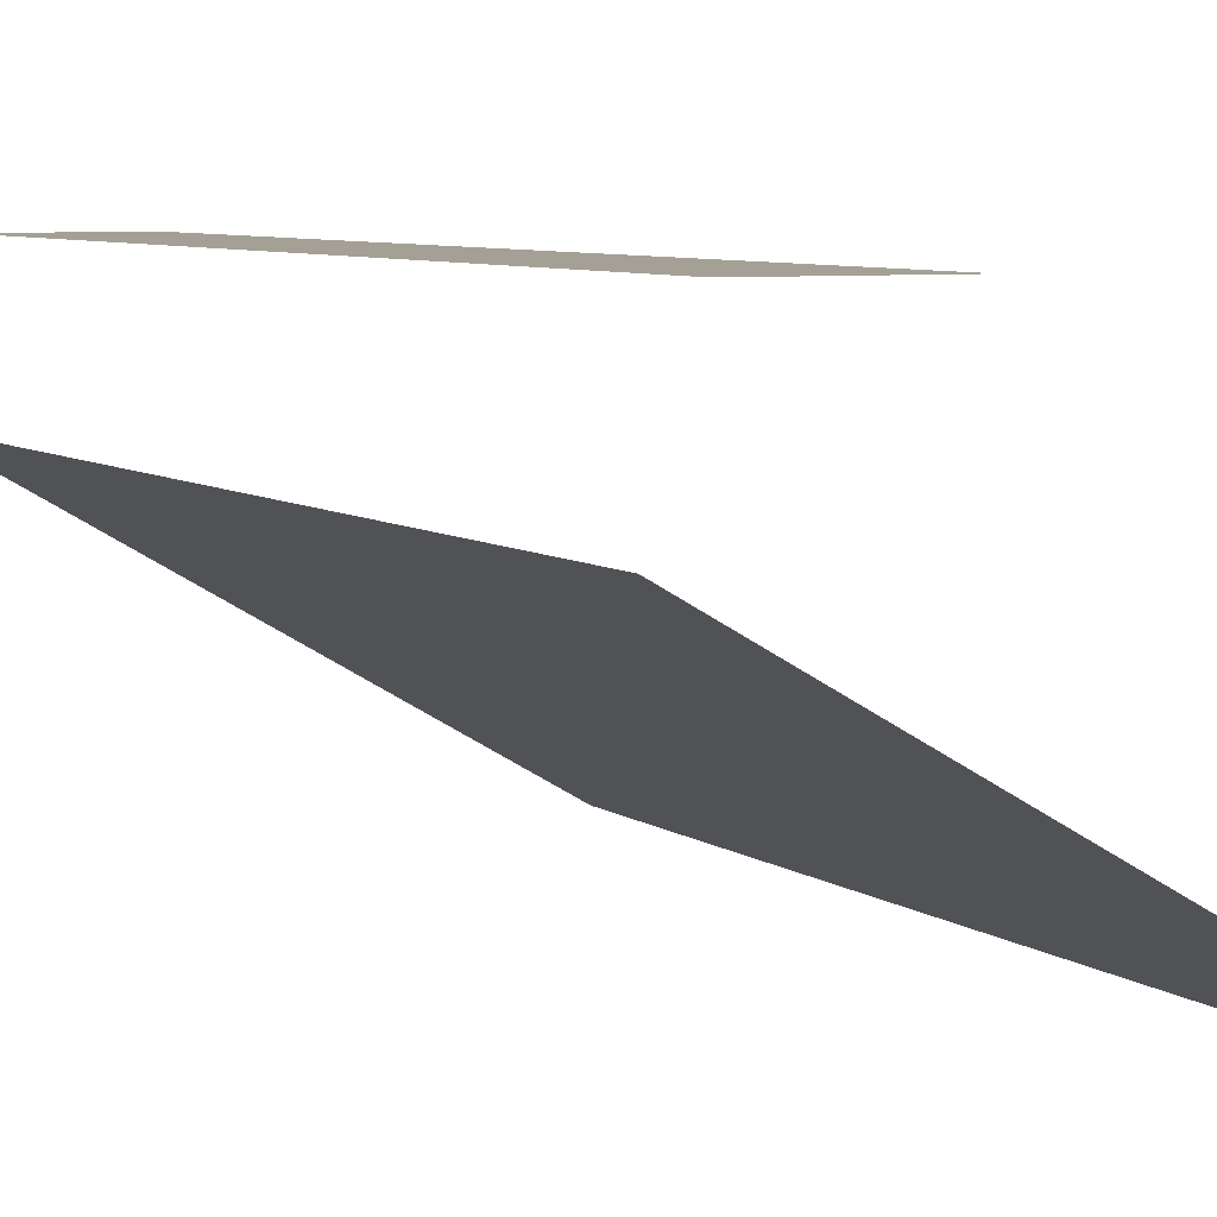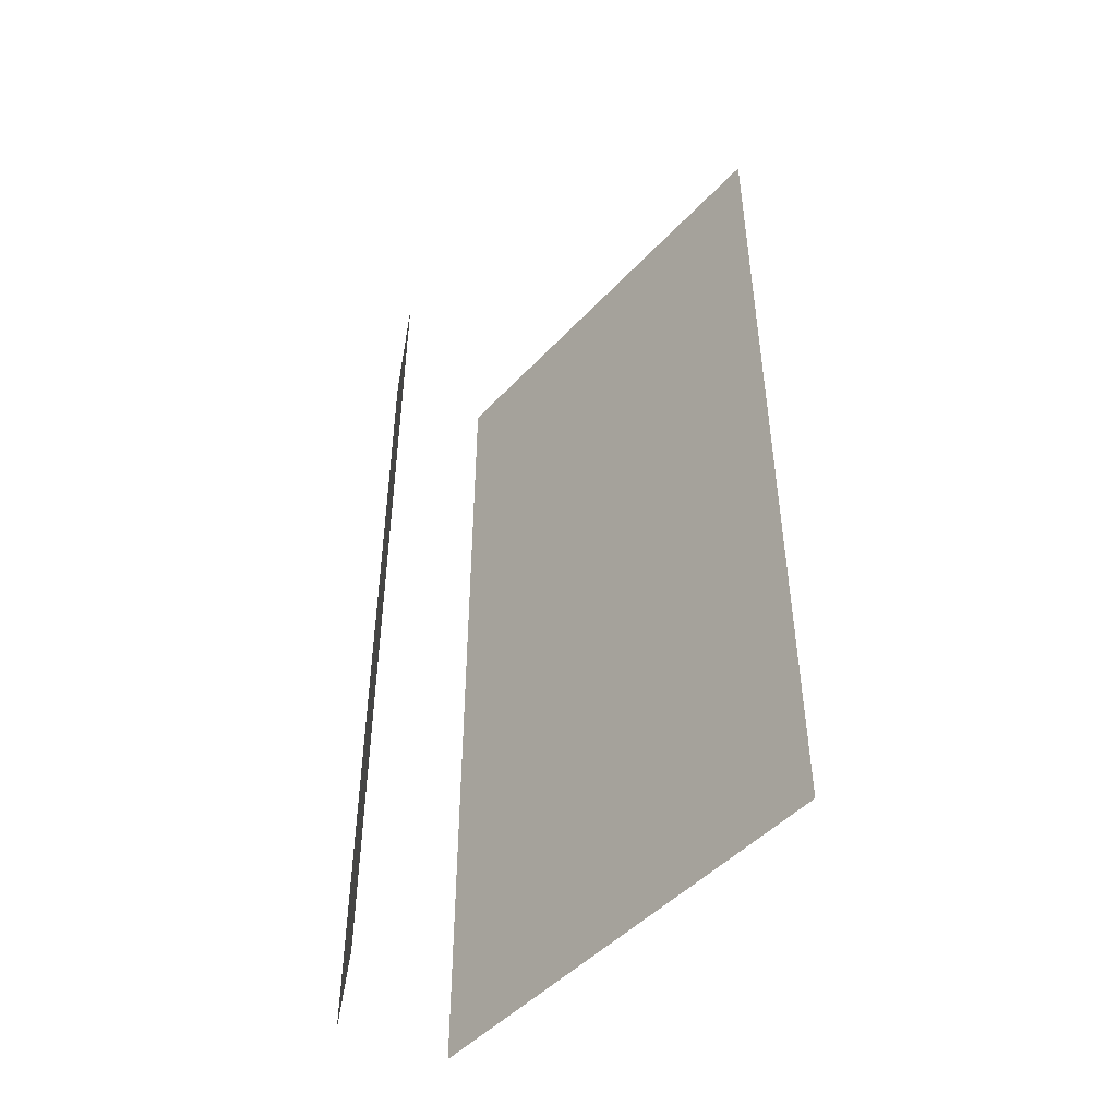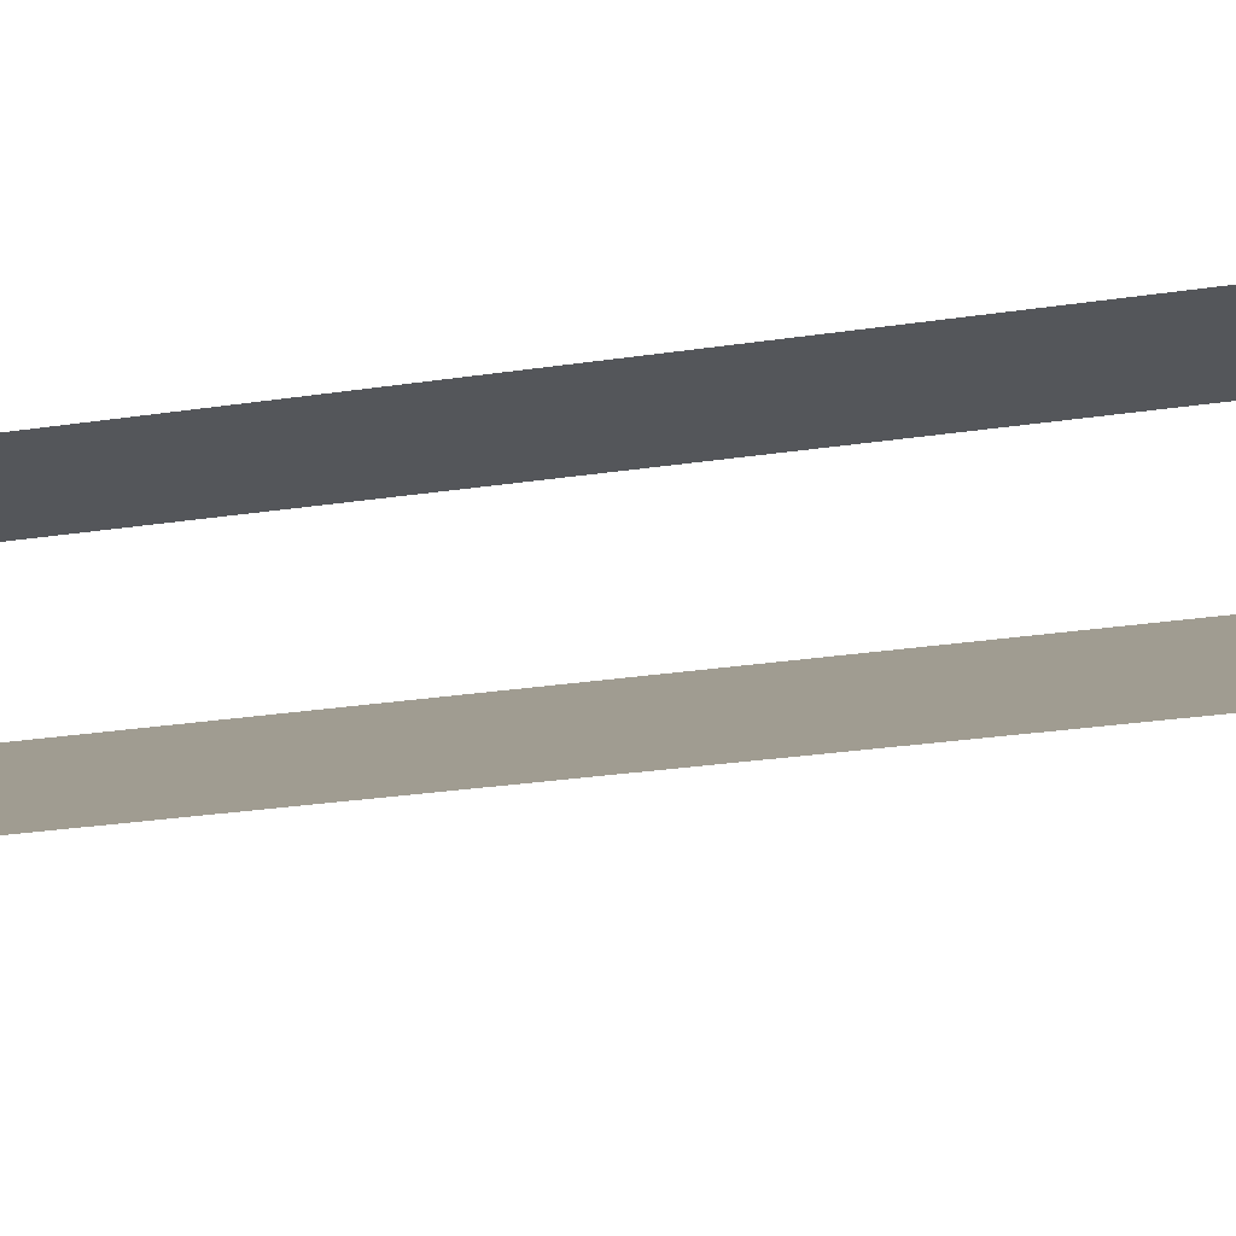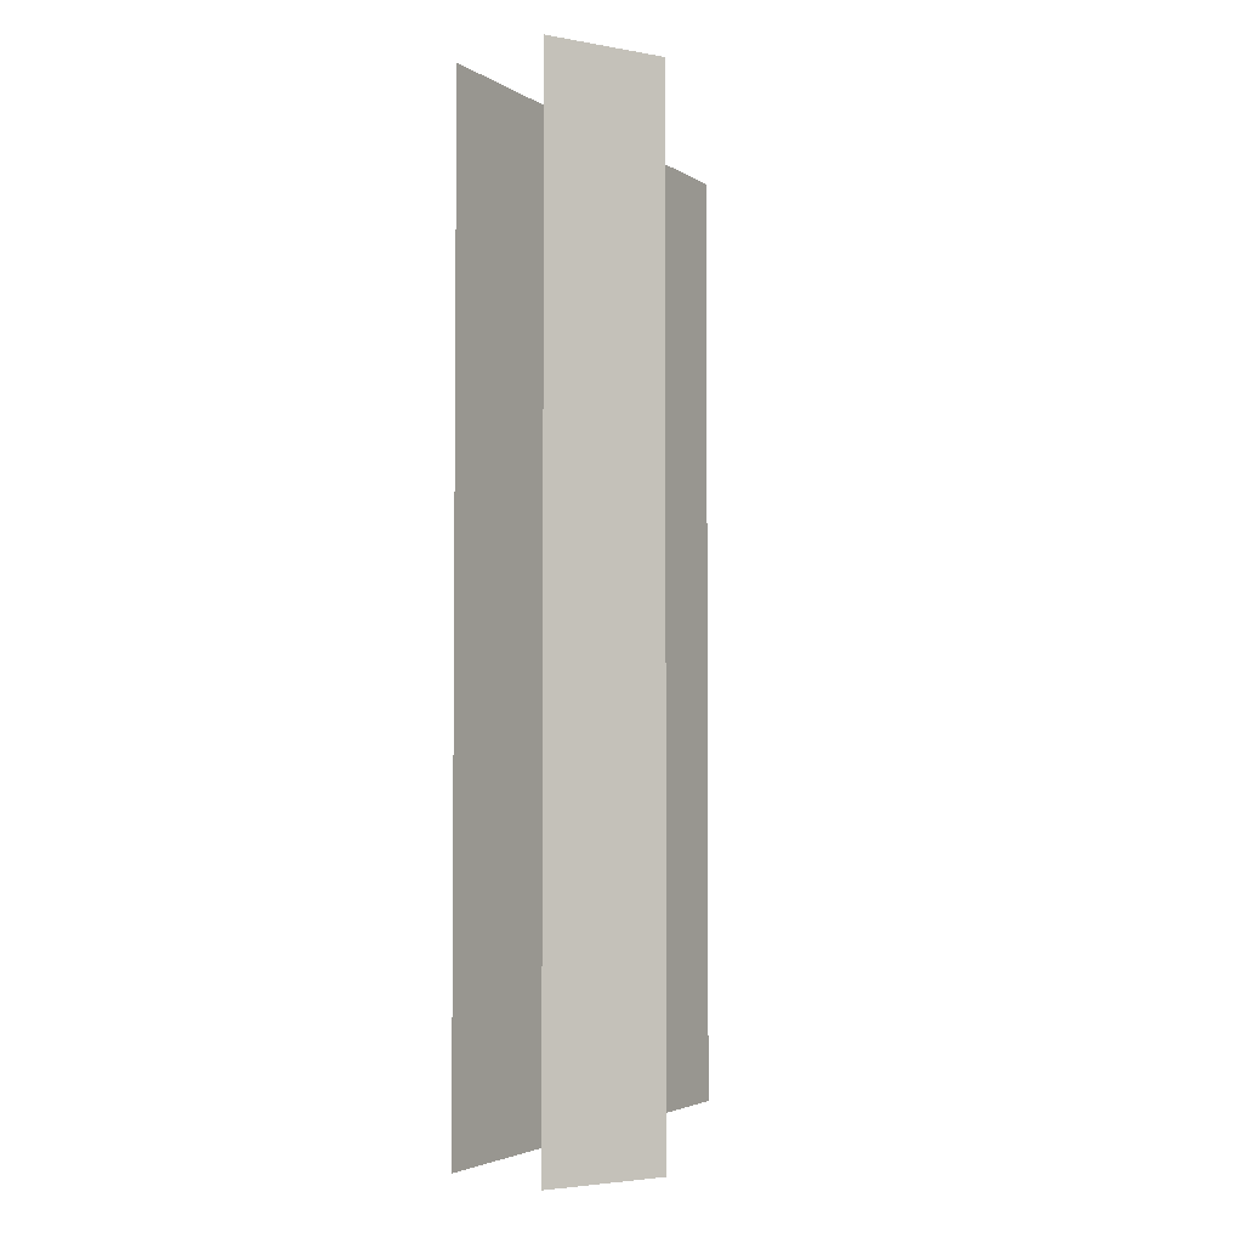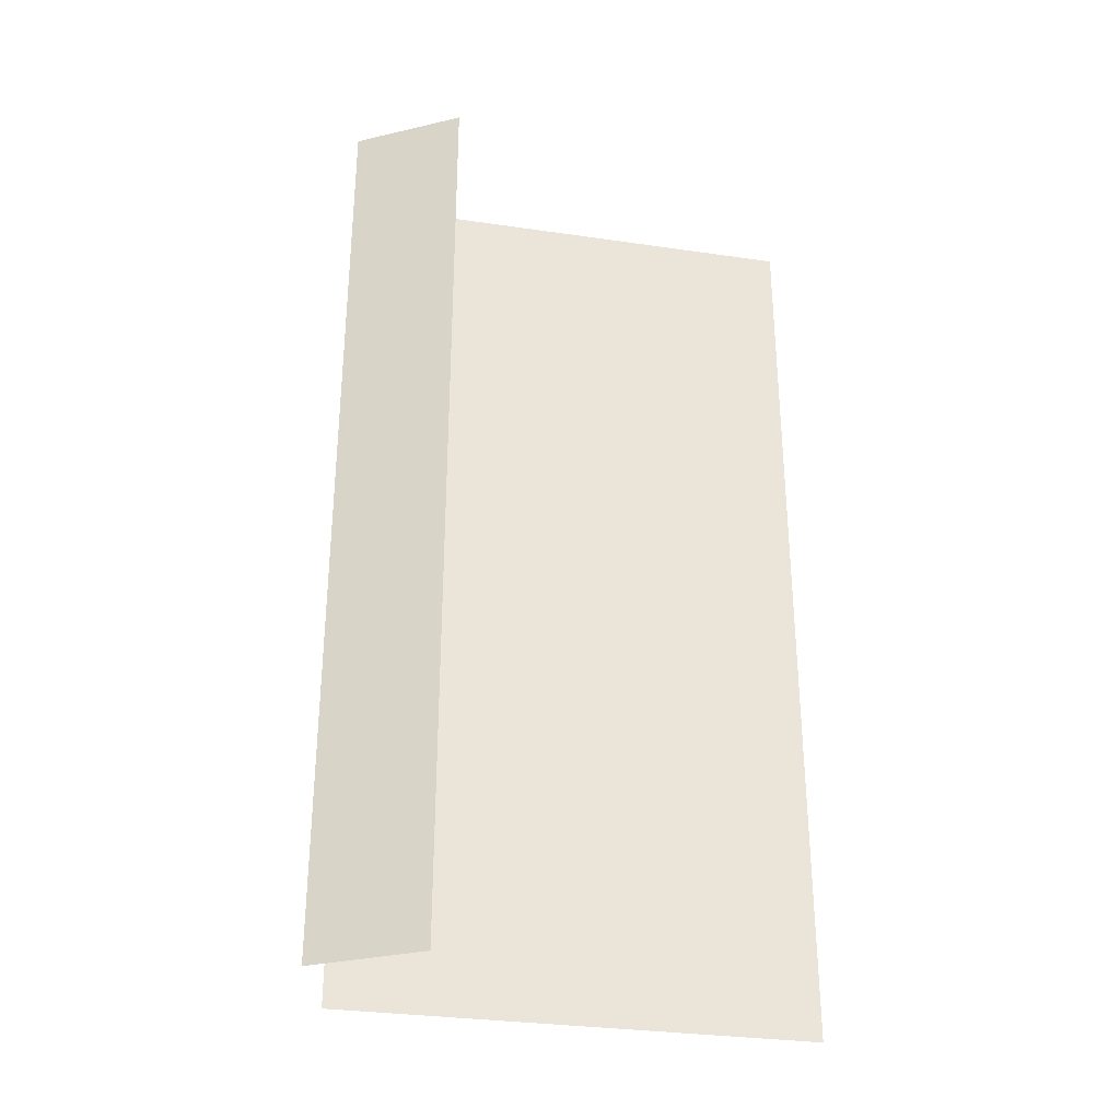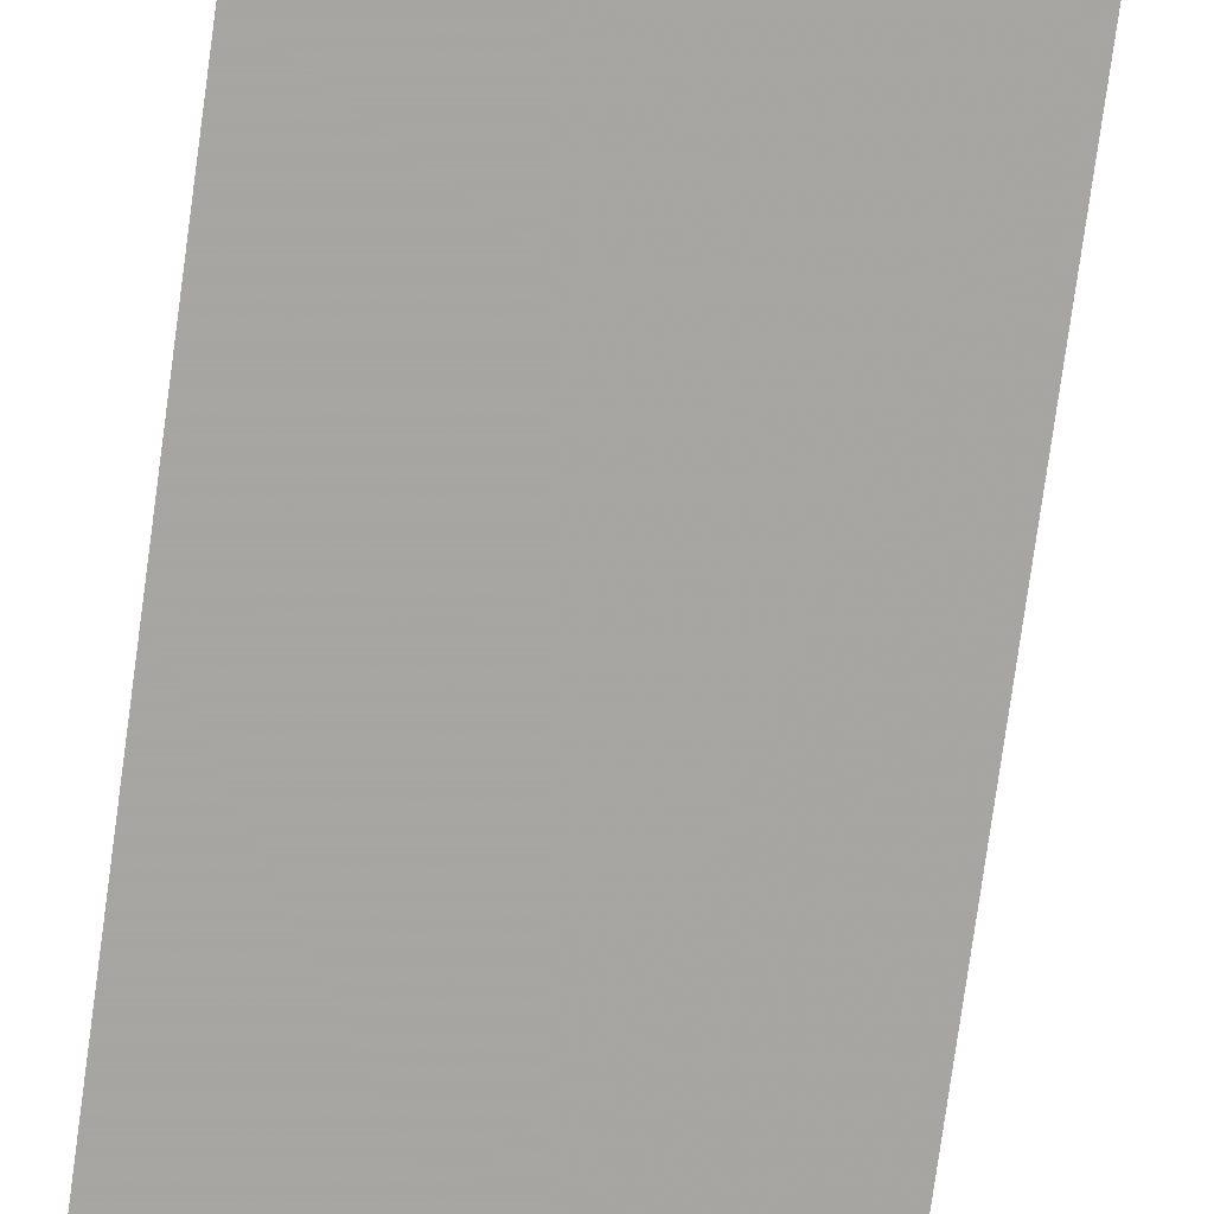
<metadata>
{"format":"obj","ext":"obj","renderer":"f3d","projection":"perspective","resolution":1024,"background":"white","views":[{"elev":5.9,"azim":155.4,"up":"+Y"},{"elev":-47.8,"azim":-100.3,"up":"+Z"},{"elev":-25.4,"azim":-76.0,"up":"+Y"},{"elev":-3.6,"azim":149.2,"up":"+Z"},{"elev":-31.4,"azim":-161.7,"up":"+Z"},{"elev":-80.0,"azim":-7.9,"up":"+Y"}]}
</metadata>
<code>
v -0.7375 0 0.9
v -0.7375 0 0
v -0.7375 0 -0.9
v -0.9625 0 0.9
v -0.9625 0 0.45
v -0.9625 0 -0.45
v -0.9625 0 -0.9
v -0.6839 -0.2 0.9
v -0.6839 -0.2 0
v -0.6839 -0.2 -0.9
v -1.463 -0.65 0.9
v -1.463 -0.65 0
v -1.463 -0.65 -0.9
f 1 5 4
f 1 2 5
f 2 6 5
f 2 3 6
f 3 7 6
f 8 11 9
f 11 12 9
f 12 13 9
f 13 10 9

</code>
